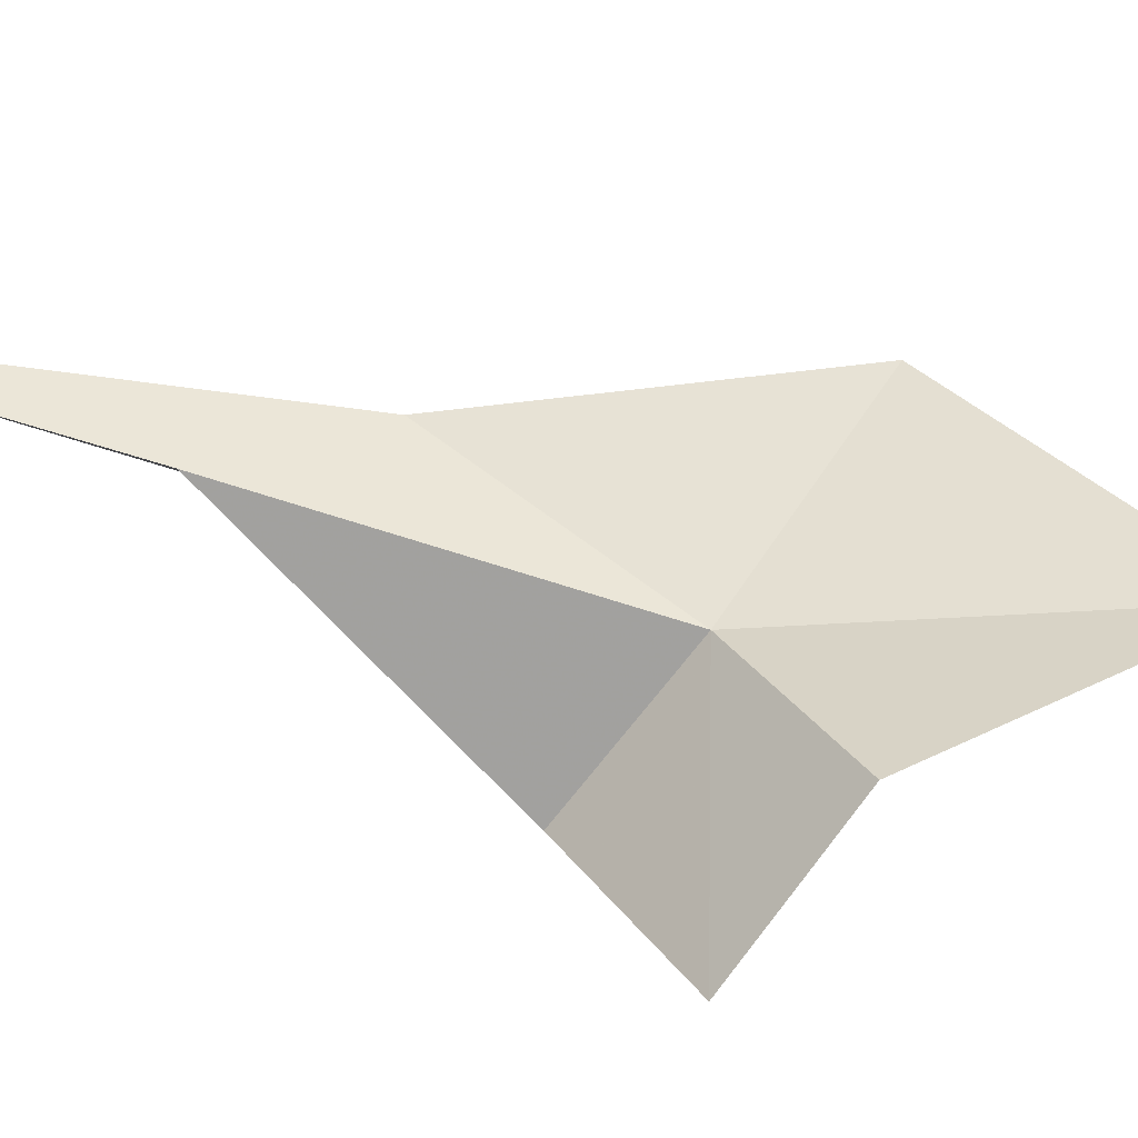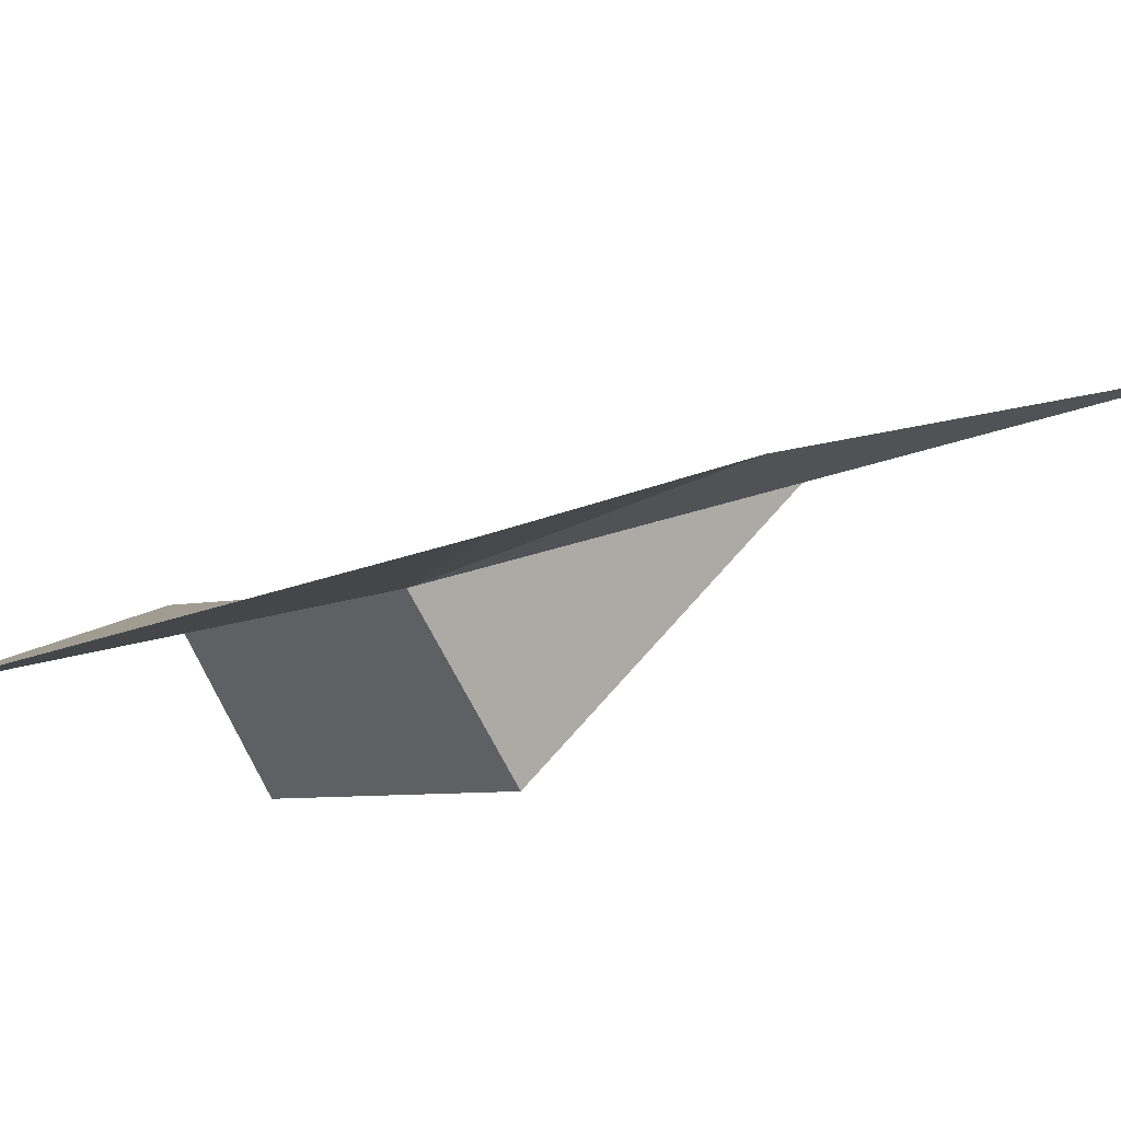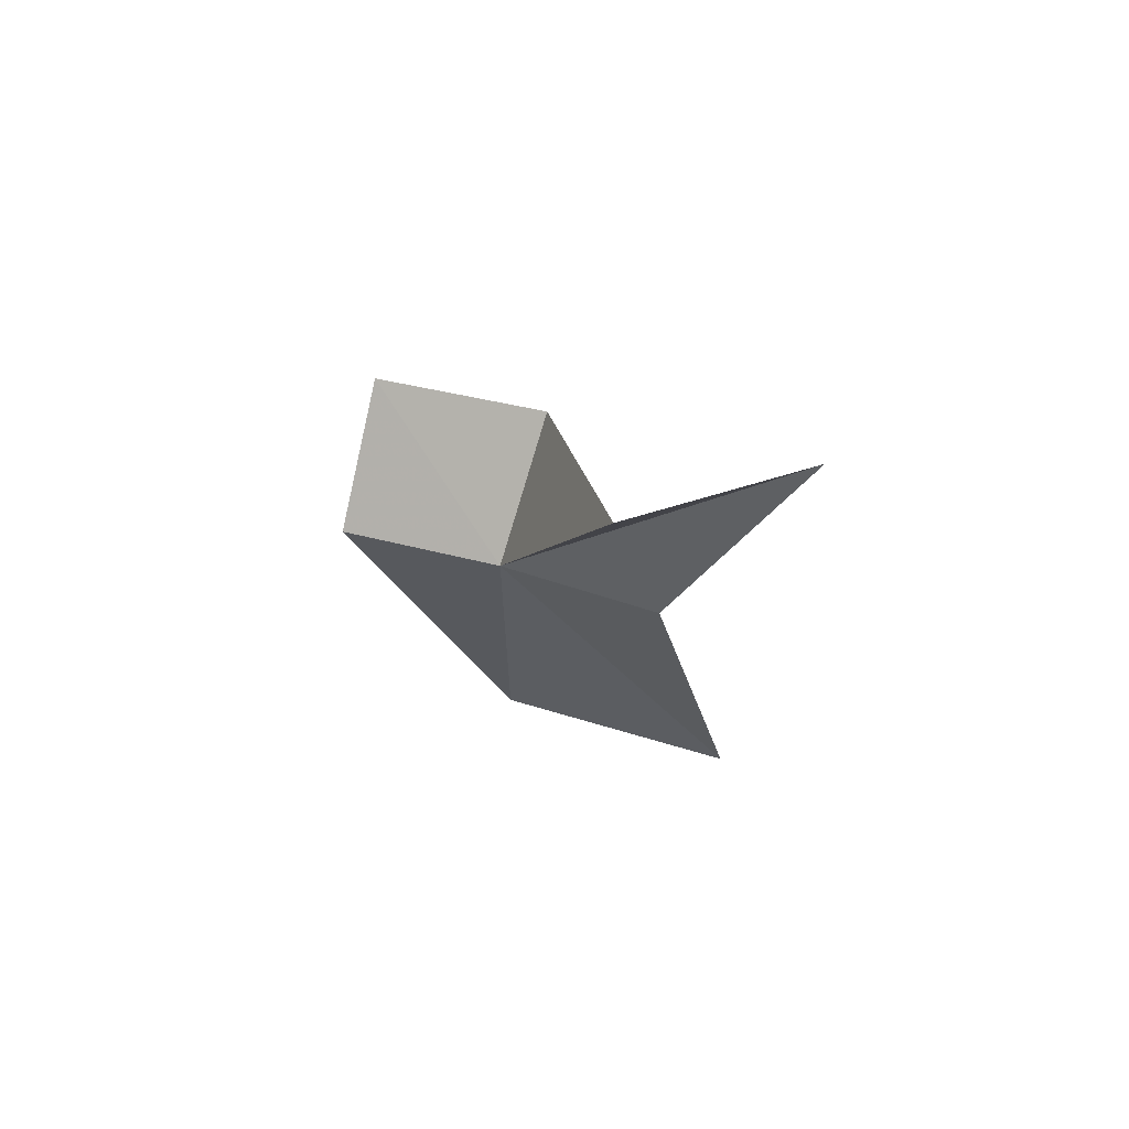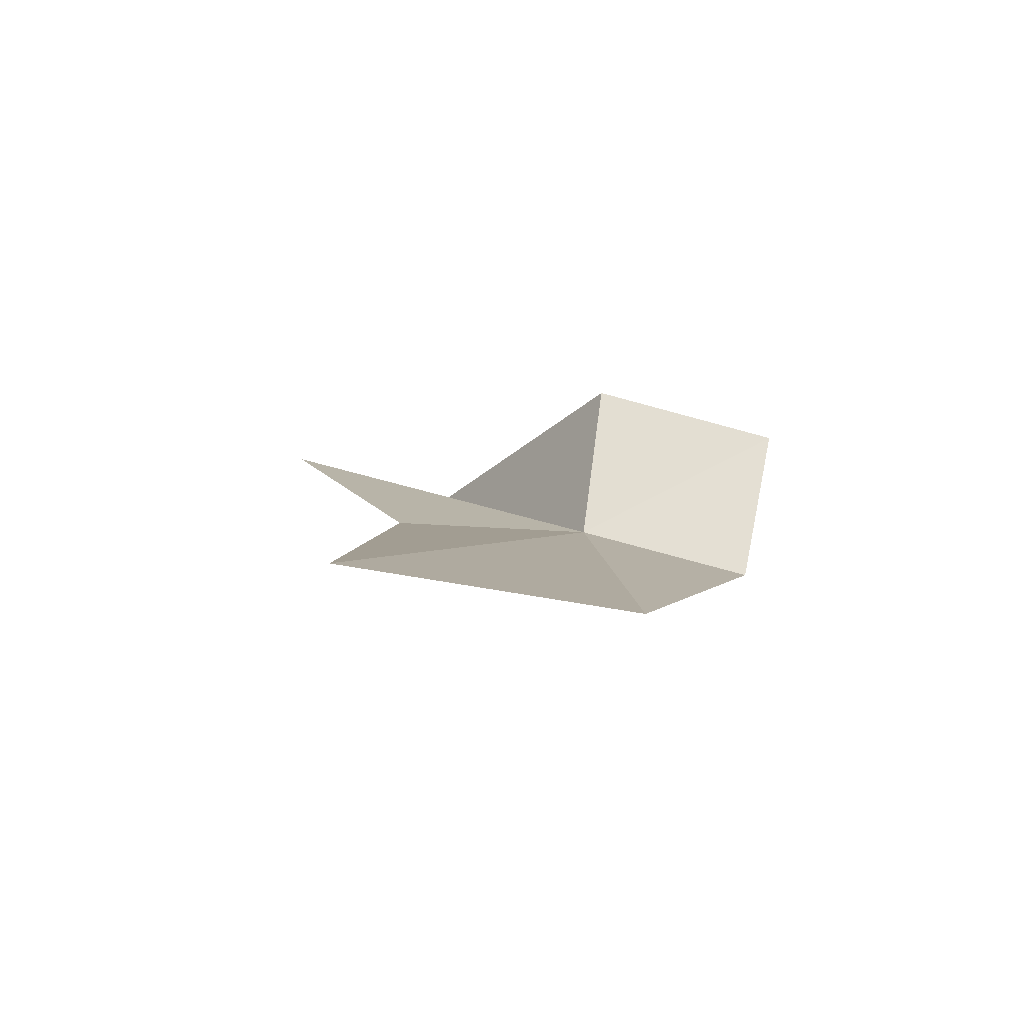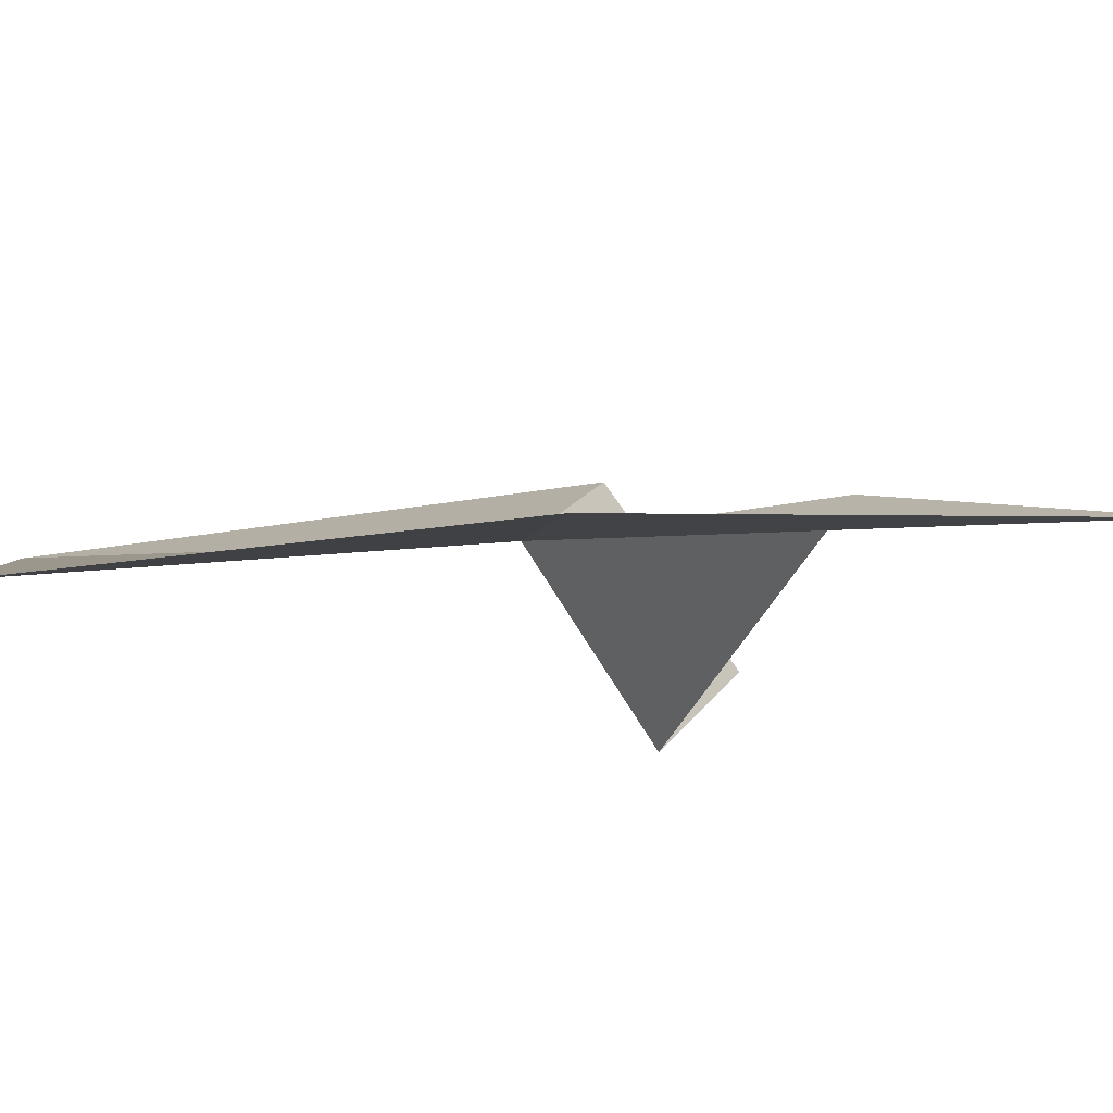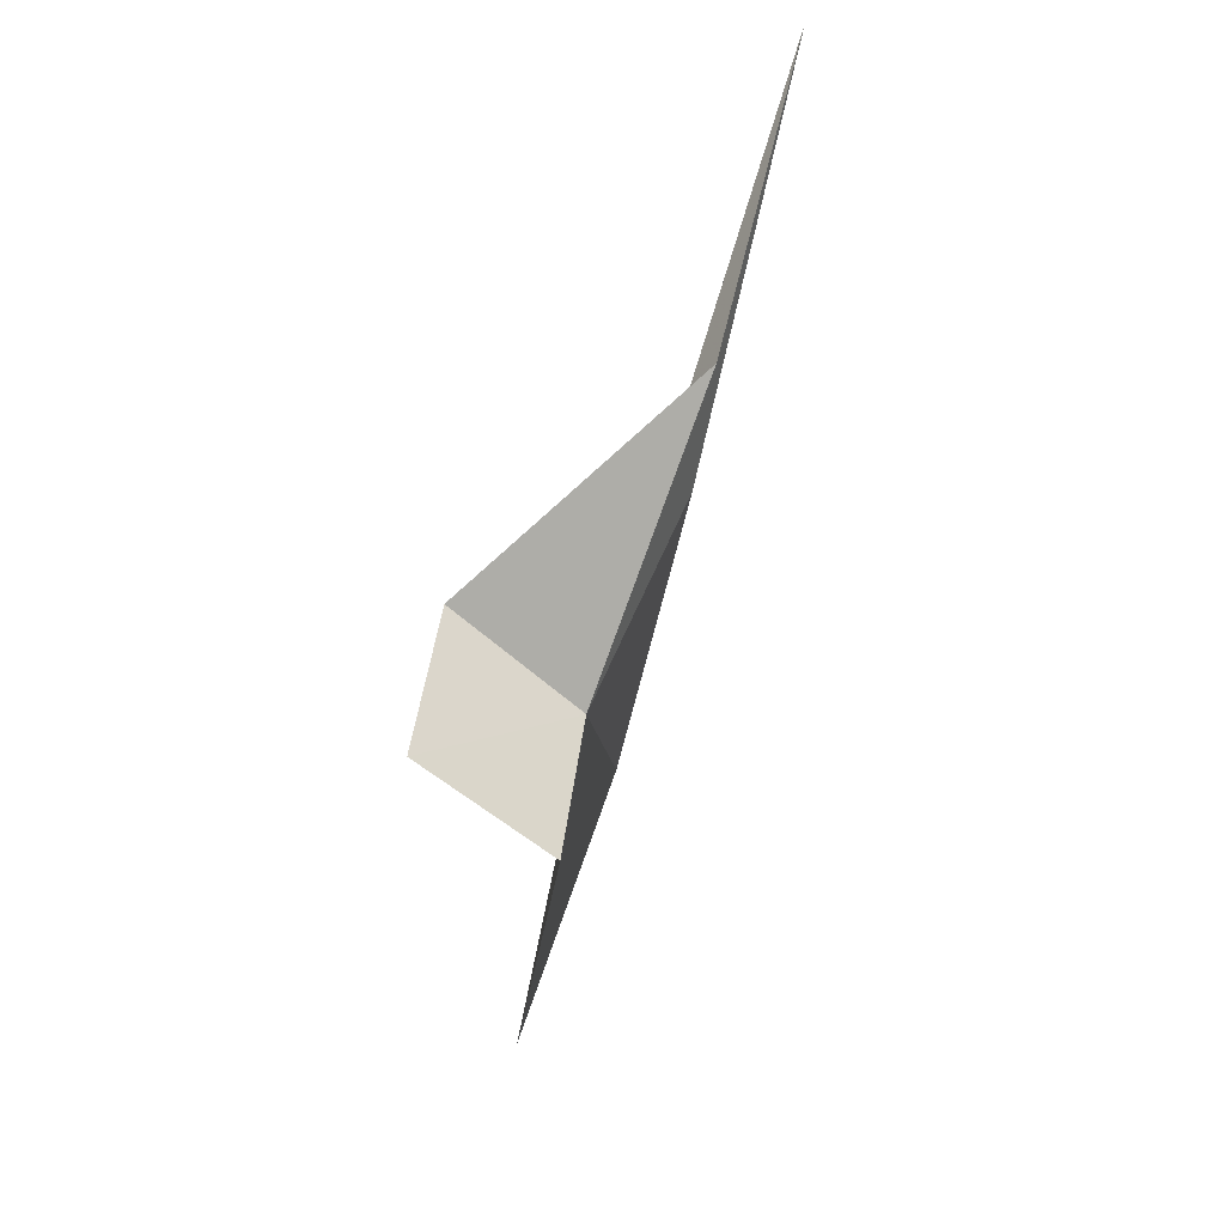
<metadata>
{"format":"obj","ext":"obj","renderer":"f3d","projection":"perspective","resolution":1024,"background":"white","views":[{"elev":30.9,"azim":65.8,"up":"+Y"},{"elev":-3.5,"azim":-145.7,"up":"+Y"},{"elev":56.9,"azim":-163.4,"up":"+Z"},{"elev":-72.1,"azim":-15.6,"up":"+Z"},{"elev":16.9,"azim":-64.5,"up":"+Y"},{"elev":35.6,"azim":94.6,"up":"+Z"}]}
</metadata>
<code>
v -0.002252 -0.0294 0.05204
v -0.004109 -0.02807 0.0557
v -0.006405 -0.02725 0.05884
v -0.004652 -0.02833 0.05362
v -0.002416 -0.03102 0.0534
v 0 -0.02948 0.05177
v 0 -0.03109 0.05312
v -0.001999 -0.0303 0.04681
v -0.005481 -0.0293 0.04856
f 1 2 3
f 1 3 4
f 1 5 2
f 1 6 7
f 1 7 5
f 1 8 6
f 1 4 9
f 1 9 8

</code>
